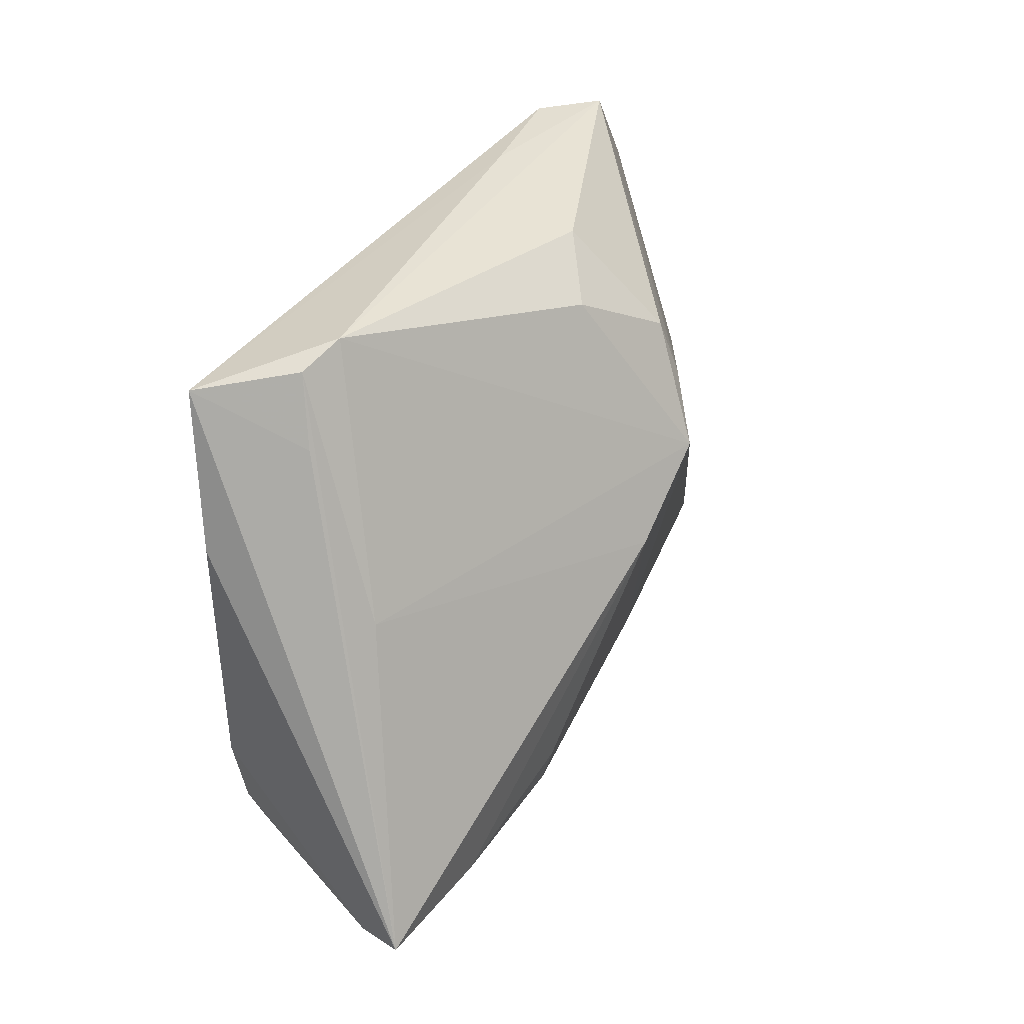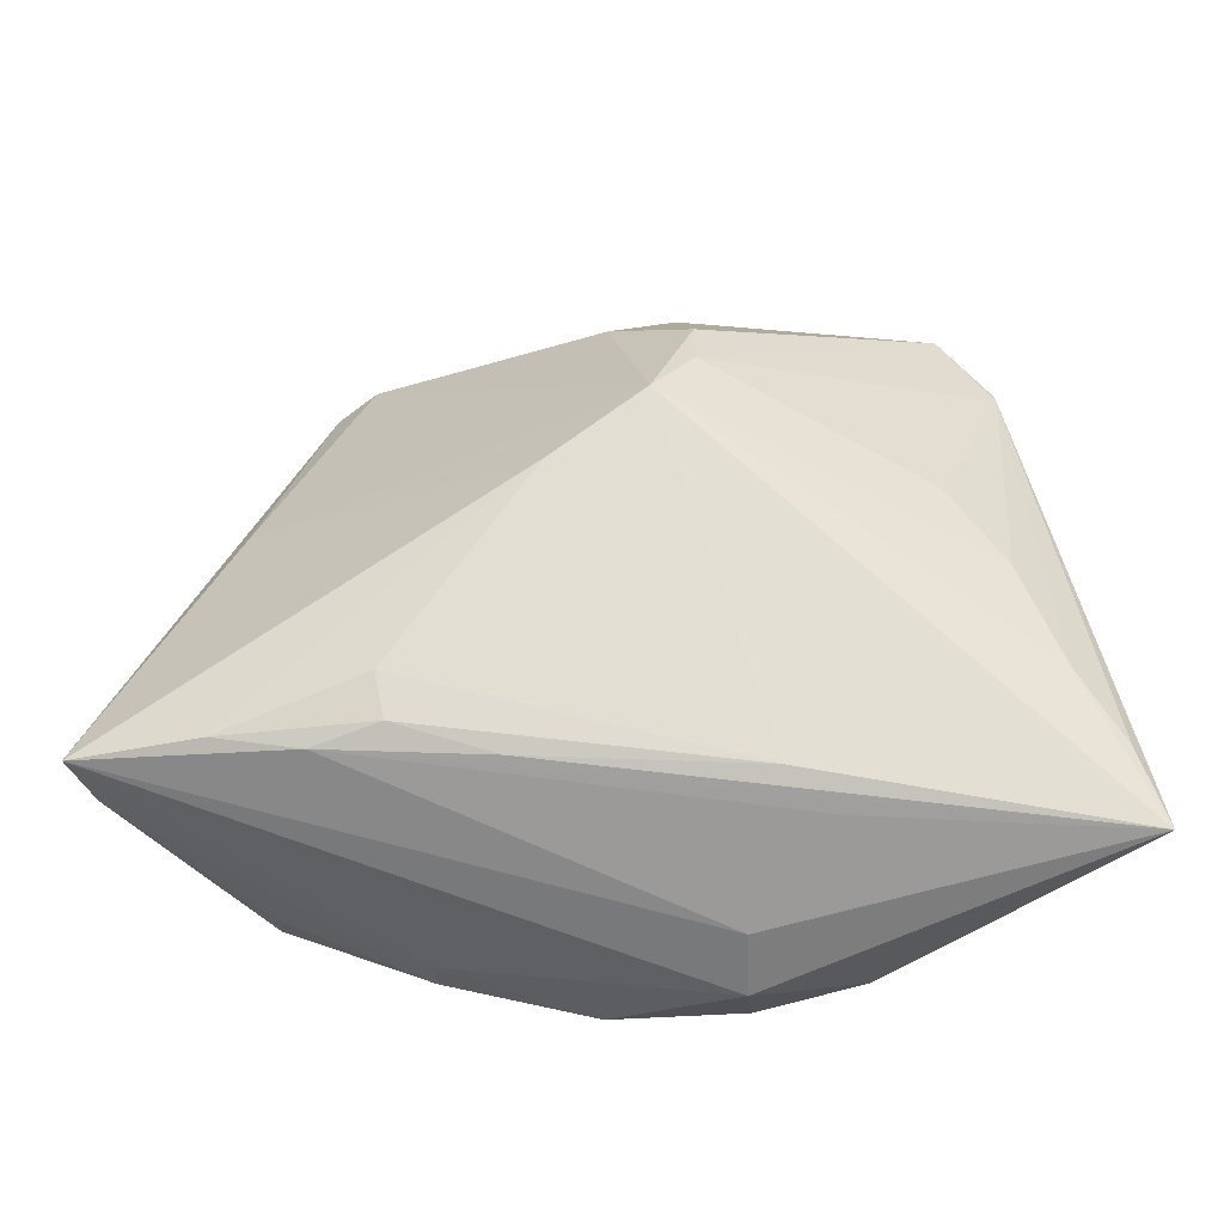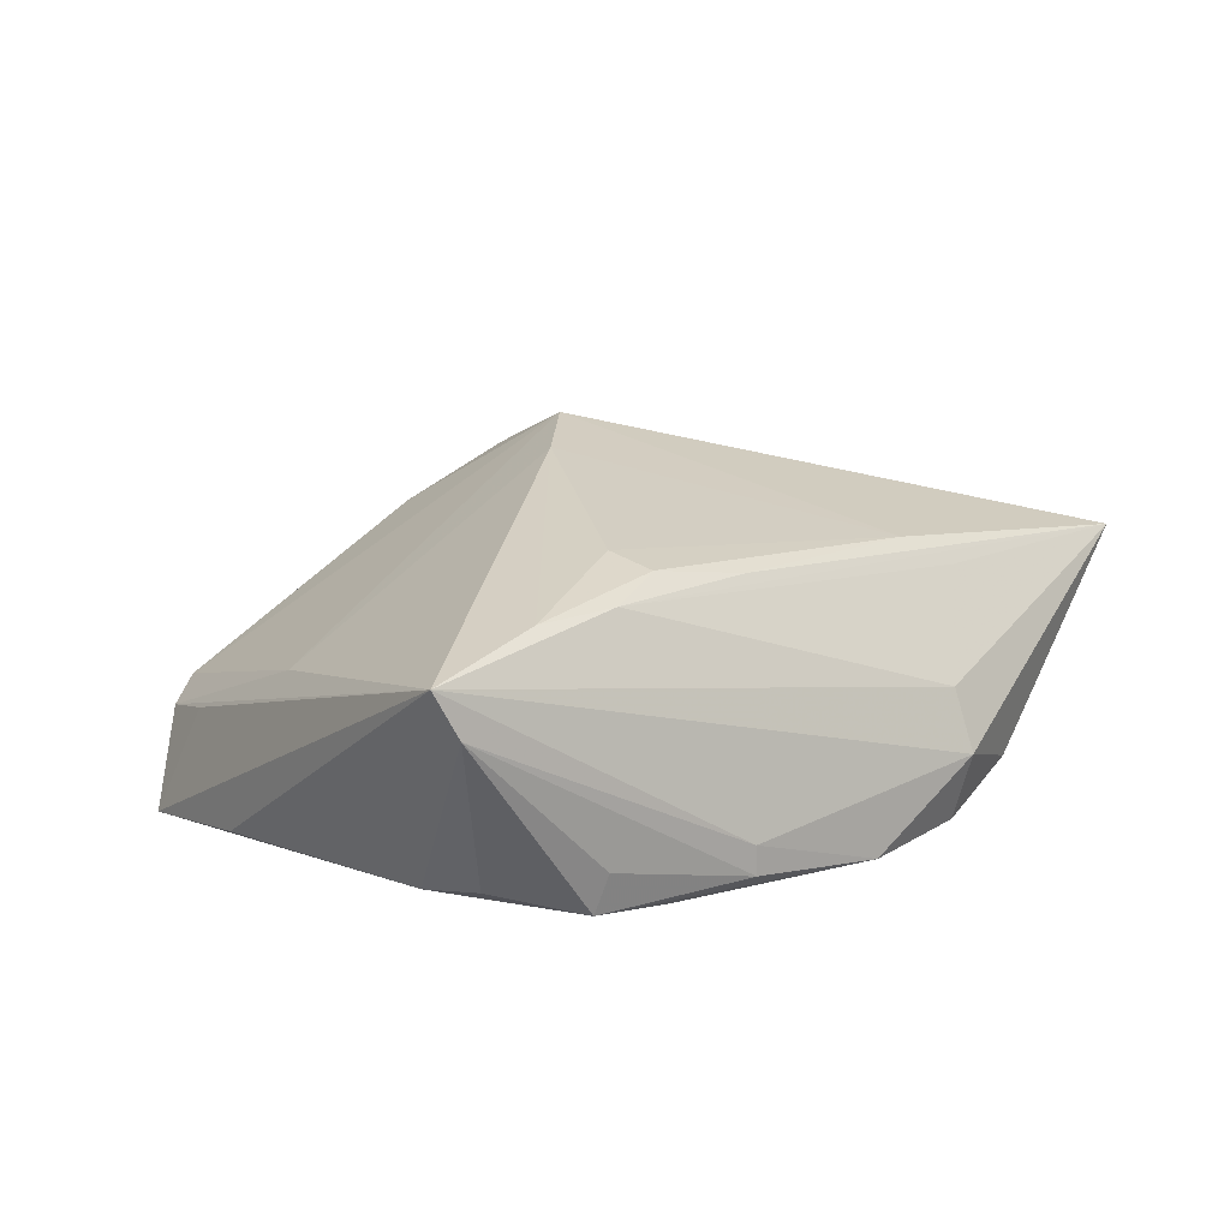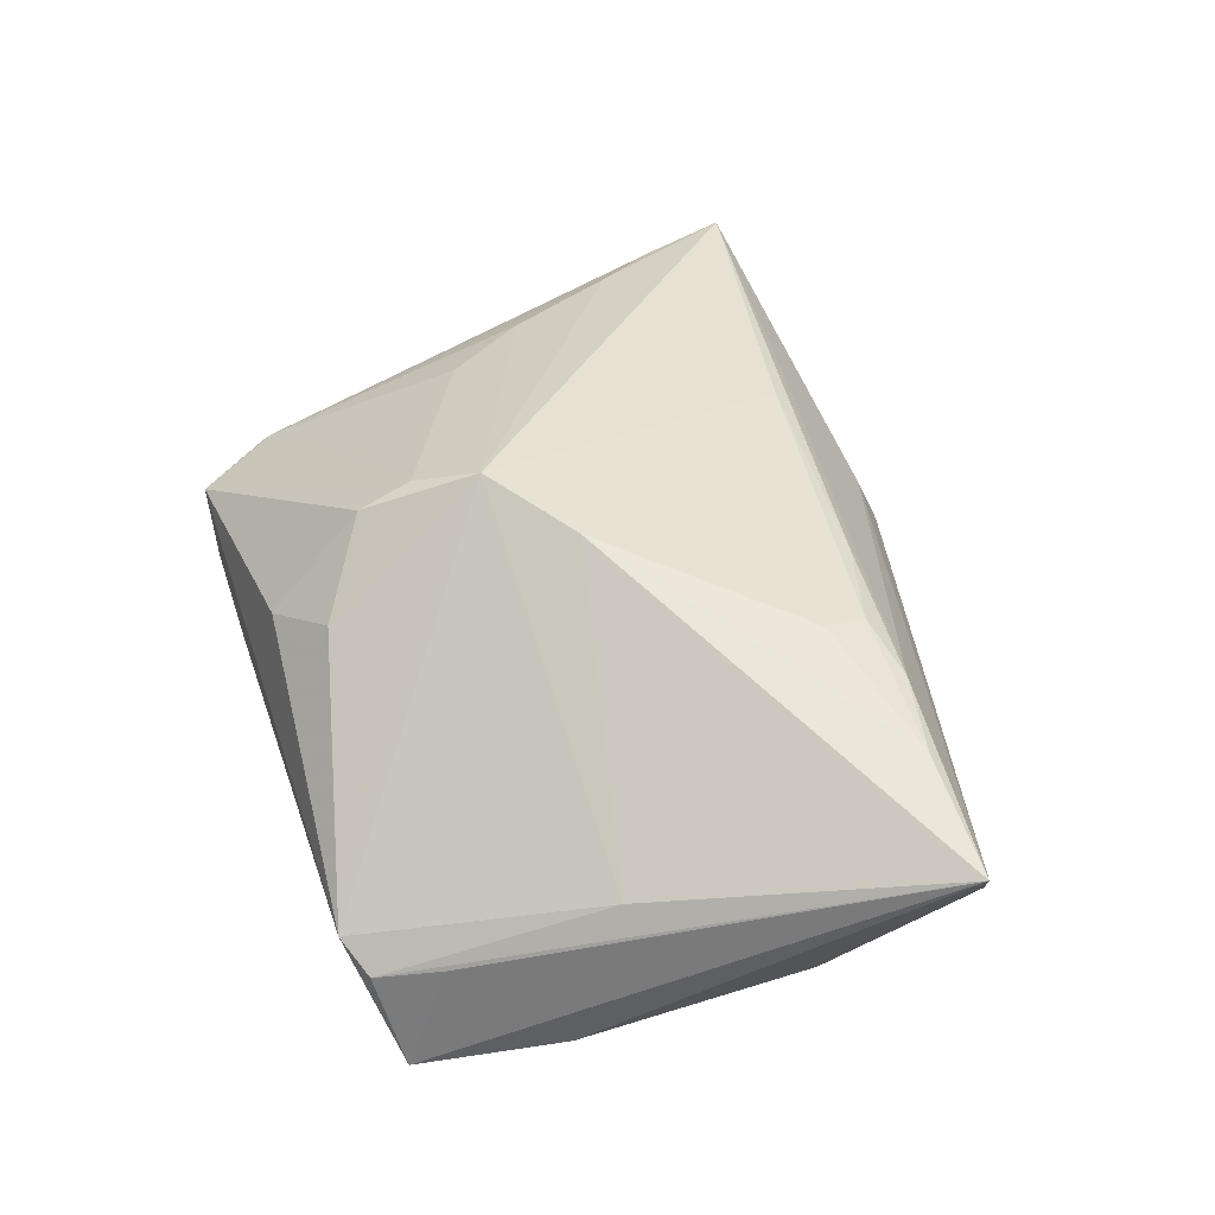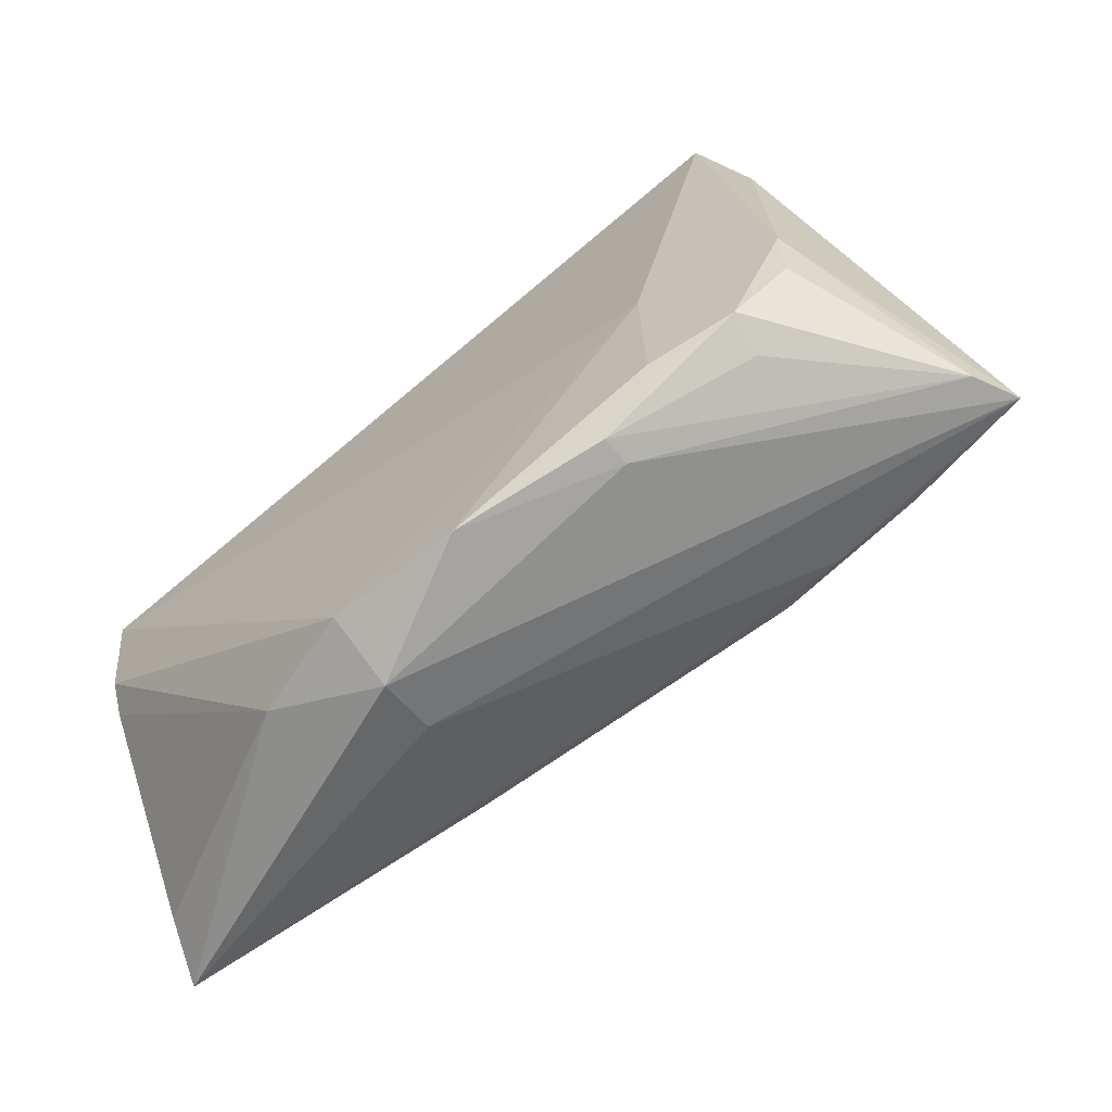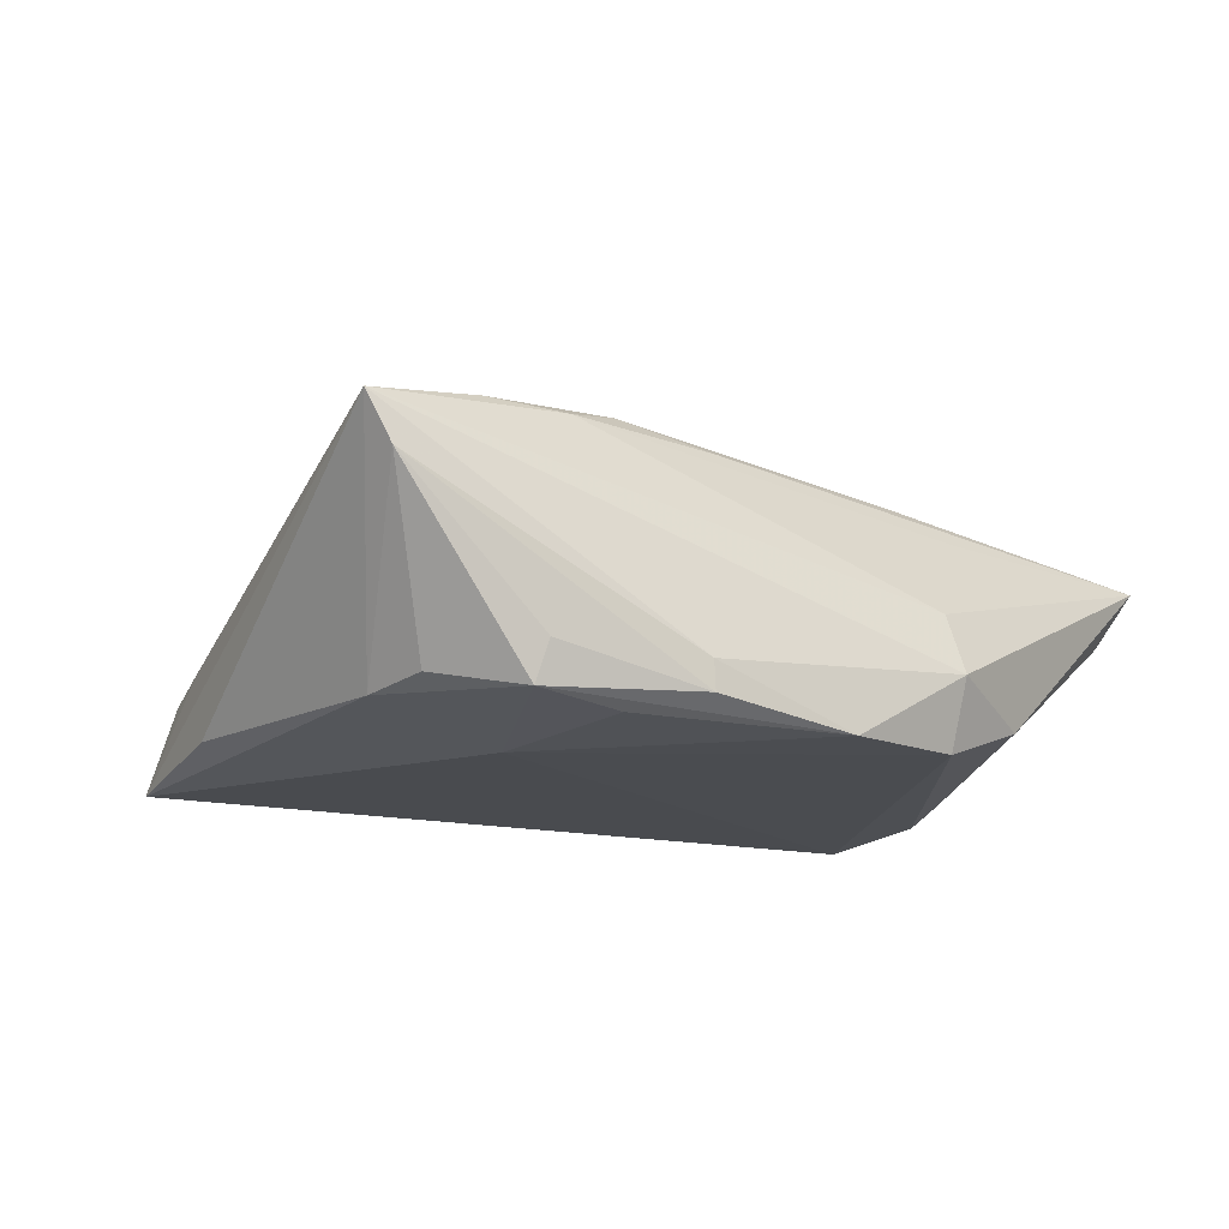
<metadata>
{"format":"obj","ext":"obj","renderer":"f3d","projection":"perspective","resolution":1024,"background":"white","views":[{"elev":36.4,"azim":-67.0,"up":"+Y"},{"elev":-37.5,"azim":4.2,"up":"+Y"},{"elev":15.7,"azim":-51.0,"up":"+Z"},{"elev":49.0,"azim":-108.8,"up":"+Z"},{"elev":-69.1,"azim":-142.5,"up":"+Y"},{"elev":-14.0,"azim":-44.0,"up":"+Z"}]}
</metadata>
<code>
v -0.04705 -0.01009 -0.01319
v 0.003103 0.01328 0.02665
v -0.03195 0.04155 -0.003397
v -0.03068 -0.01209 -0.01715
v -0.008094 0.005164 0.02515
v 0.03578 0.04109 0.001118
v 0.01063 -0.04131 -0.007133
v -0.04357 0.01231 0.005396
v -0.0227 -0.03519 -0.009571
v -0.04203 0.0372 -0.01715
v -0.0557 -0.02416 0.008131
v -0.01256 -0.02609 0.01624
v 0.04191 0.03219 0.001128
v -0.02254 -0.03525 -0.01308
v 0.01096 -0.03835 0.0002131
v 0.02347 -0.0379 -0.01143
v 0.04212 0.03088 0.001672
v 0.05303 -0.02221 0.002407
v -0.002408 0.0336 0.01384
v 0.007891 0.02036 0.023
v -0.004878 -0.03885 -0.01564
v 0.04506 -0.01565 0.01261
v -0.04686 0.01924 -0.01391
v 0.05326 -0.03443 0.01063
v 0.04036 -0.00204 0.01244
v 0.05026 0.01247 -0.01715
v -0.04013 -0.02754 -0.01385
v 0.005331 0.03874 0.009456
v 0.01481 0.04155 -0.004304
v 0.01526 -0.02786 0.01519
v 0.007677 0.0269 0.0205
v 0.01772 0.03941 -0.008076
v -0.02449 -0.02276 0.01837
v -0.04641 -0.01788 -0.01185
v -0.03679 0.03939 -0.005689
v 0.01086 -0.03867 -0.01562
v 0.03007 0.04129 -0.005213
v 0.05162 -0.0299 0.004158
v 0.05075 -0.005011 -0.0126
v -0.02983 -0.02943 -0.01528
v -0.02547 -0.0175 0.01992
v -0.03256 -0.02457 0.01653
v 0.05019 -0.00104 -0.01518
v -0.0394 -0.02905 -0.009036
v 0.05032 -0.02444 0.01081
v -0.04295 -0.02257 0.01653
v 0.02082 -0.03169 0.01145
v -0.05836 -0.02283 0.01372
v -0.03989 0.03145 -0.003686
v 0.03394 0.007991 0.01342
f 4 10 26
f 35 3 10
f 26 10 32
f 32 37 26
f 10 37 32
f 10 3 29
f 29 37 10
f 28 3 19
f 3 2 19
f 10 4 1
f 1 4 27
f 14 27 21
f 21 27 40
f 40 4 21
f 27 4 40
f 48 7 15
f 15 7 24
f 24 7 16
f 49 10 48
f 48 35 49
f 49 35 10
f 8 35 48
f 3 35 8
f 8 2 3
f 24 2 30
f 48 10 23
f 23 1 48
f 10 1 23
f 34 1 27
f 27 14 44
f 21 7 9
f 9 14 21
f 9 7 48
f 33 46 42
f 48 15 42
f 42 46 48
f 36 7 21
f 36 16 7
f 36 4 26
f 21 4 36
f 5 30 2
f 48 46 5
f 5 8 48
f 2 8 5
f 28 19 31
f 31 19 2
f 11 34 27
f 27 44 11
f 48 1 11
f 1 34 11
f 11 44 14
f 11 9 48
f 14 9 11
f 47 15 24
f 24 42 47
f 47 42 15
f 24 30 12
f 12 42 24
f 12 30 33
f 33 42 12
f 18 39 26
f 26 17 18
f 18 17 24
f 24 16 38
f 16 39 38
f 38 18 24
f 39 18 38
f 43 36 26
f 26 39 43
f 16 36 43
f 43 39 16
f 33 30 41
f 30 5 41
f 41 46 33
f 41 5 46
f 28 31 6
f 37 29 6
f 26 37 6
f 6 3 28
f 6 29 3
f 24 17 45
f 2 25 50
f 50 25 17
f 13 17 26
f 26 6 13
f 13 6 17
f 17 25 22
f 22 45 17
f 22 25 2
f 22 2 24
f 24 45 22
f 20 50 17
f 17 6 20
f 20 6 31
f 20 31 2
f 2 50 20

</code>
